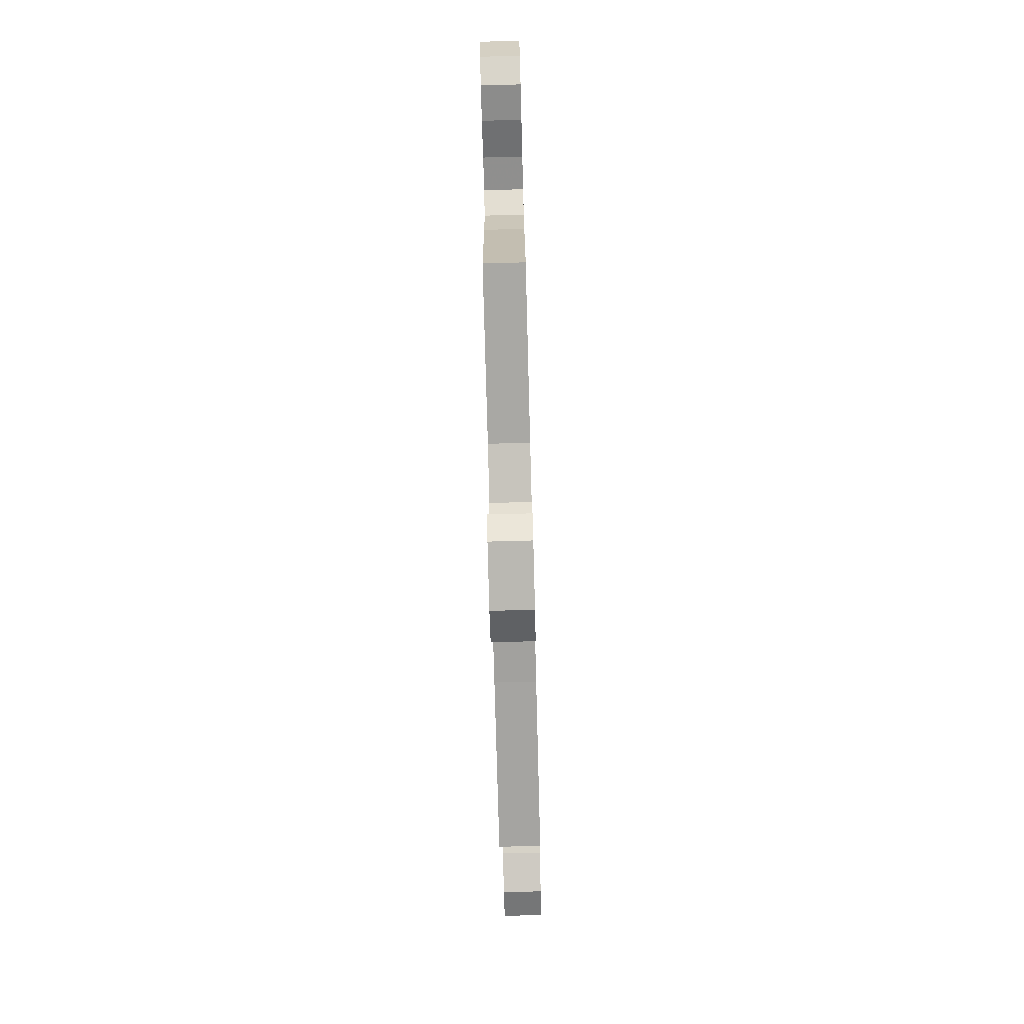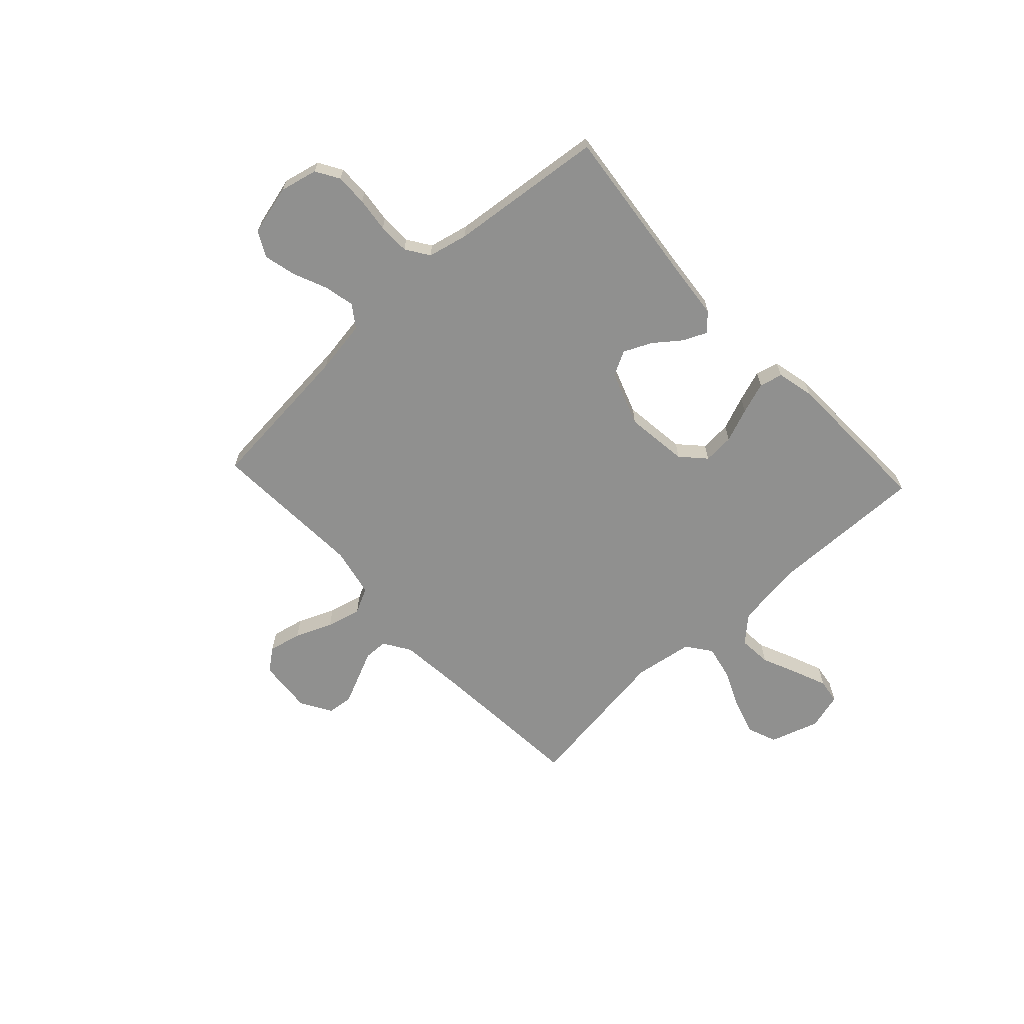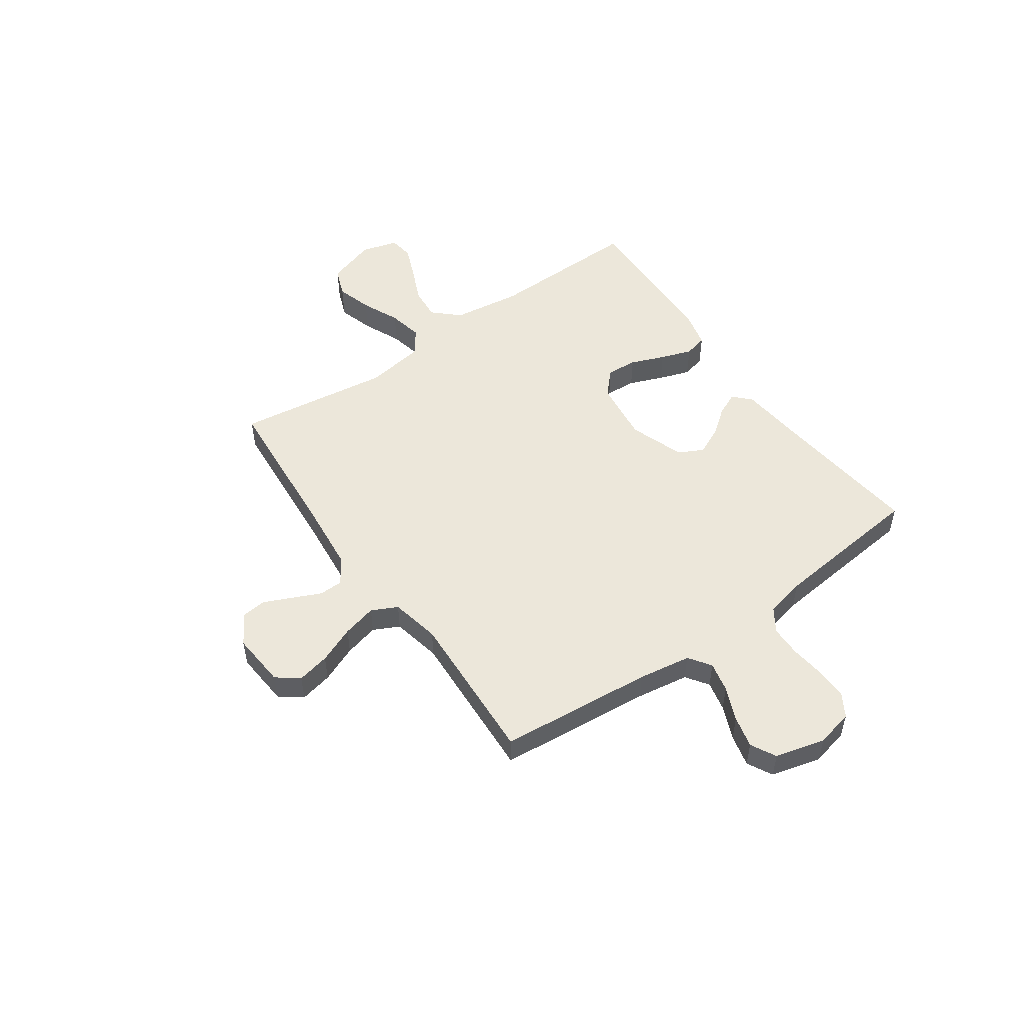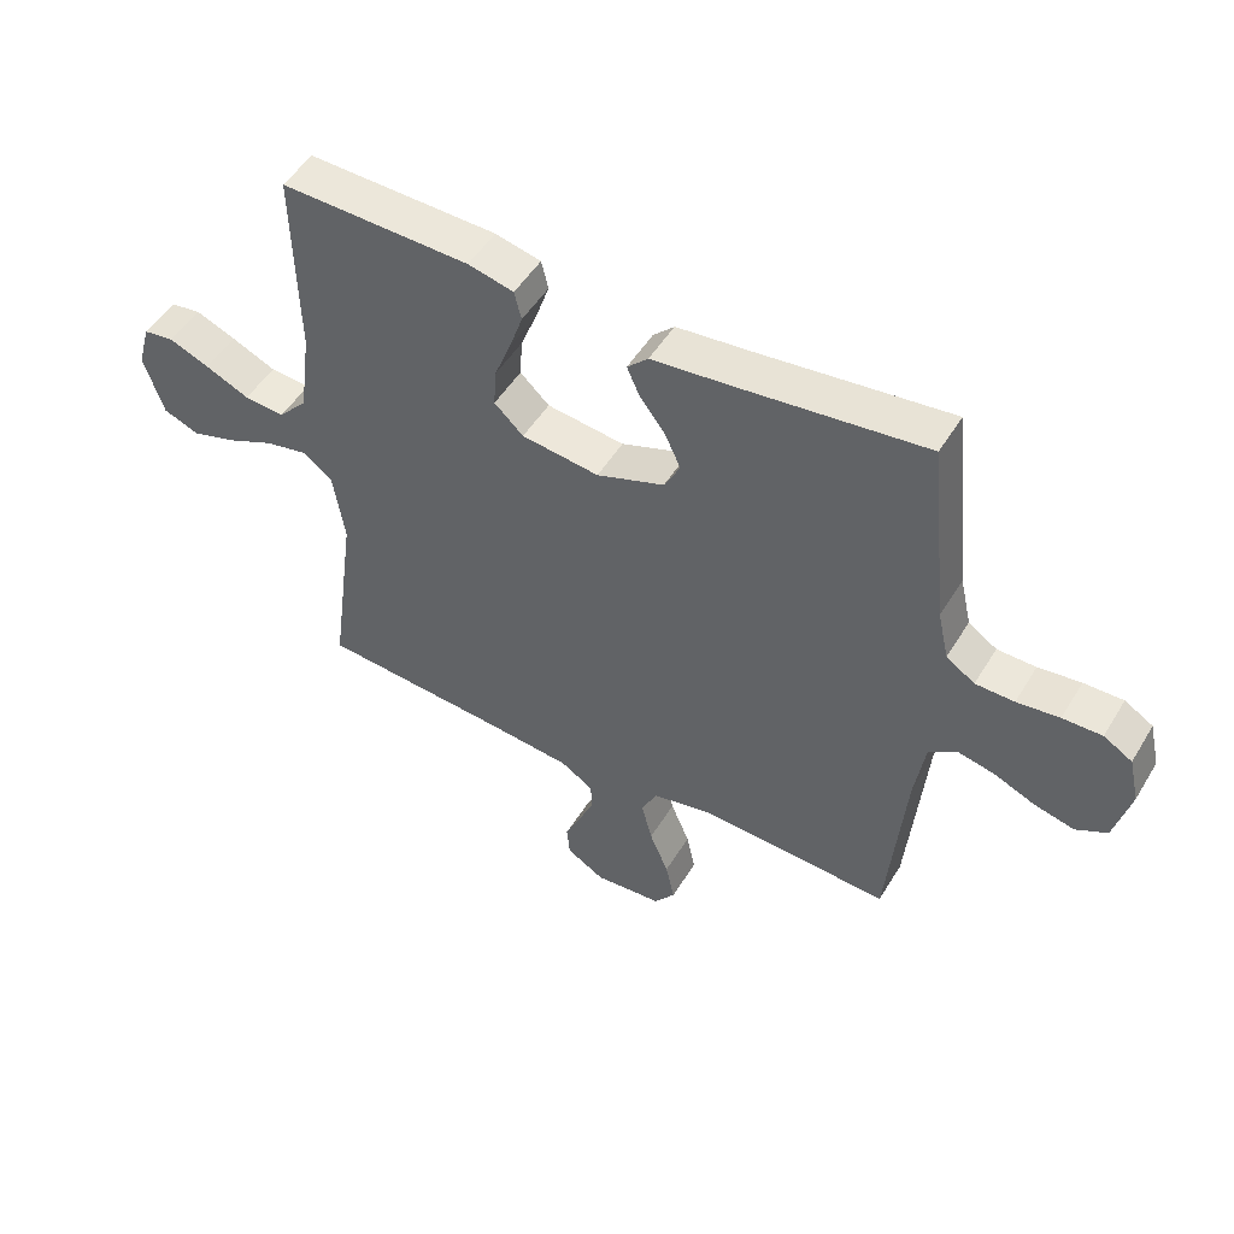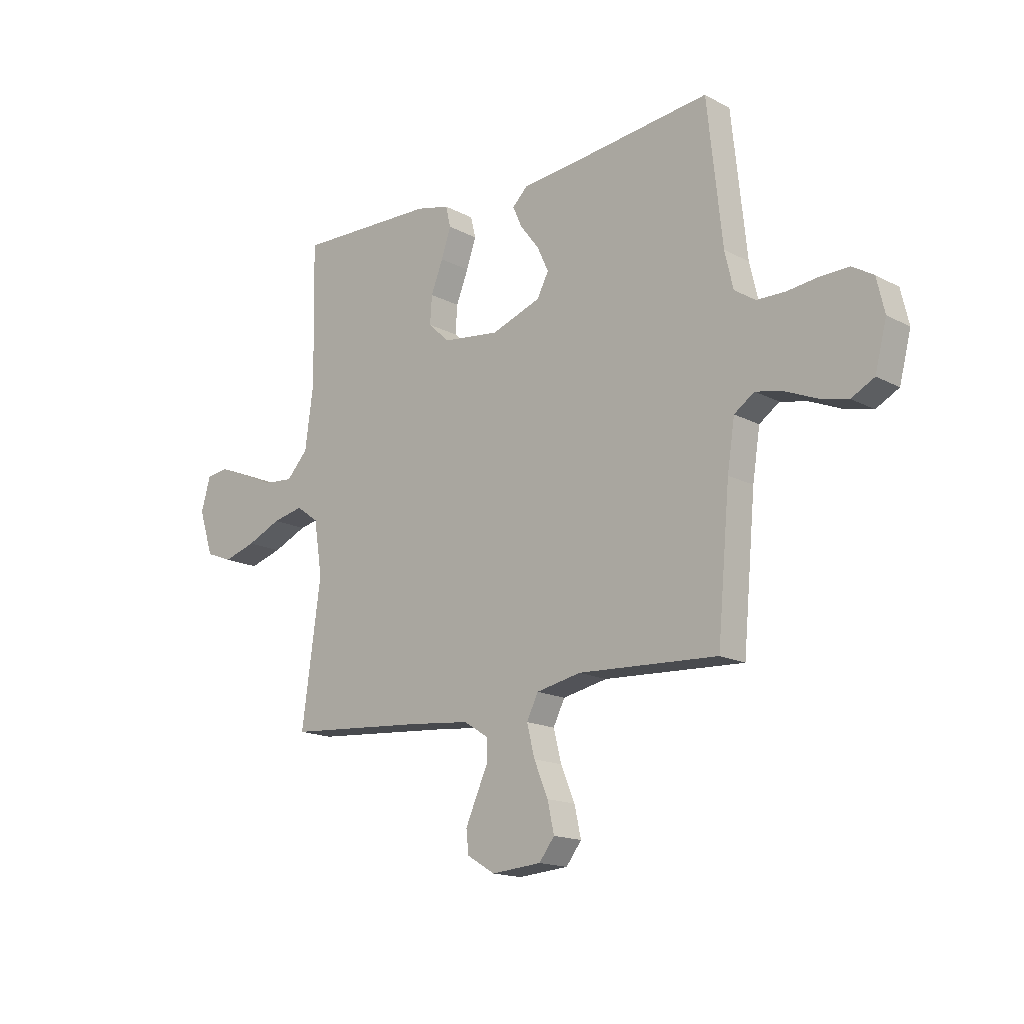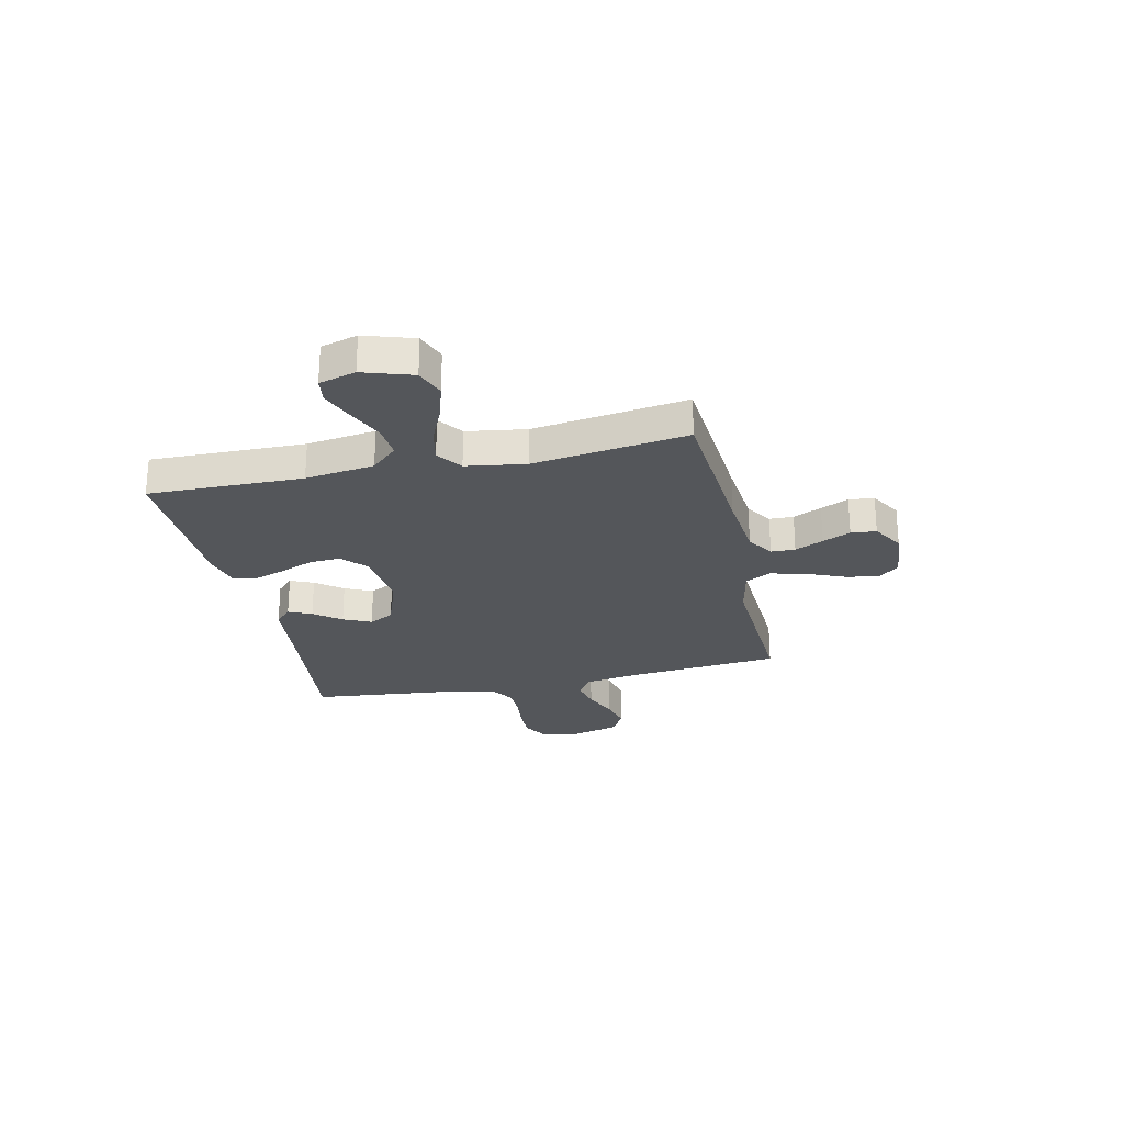
<metadata>
{"format":"obj","ext":"obj","renderer":"f3d","projection":"perspective","resolution":1024,"background":"white","views":[{"elev":-77.7,"azim":-88.5,"up":"+Z"},{"elev":-65.6,"azim":-47.1,"up":"+Y"},{"elev":51.6,"azim":-125.0,"up":"+Y"},{"elev":50.1,"azim":-149.7,"up":"+Z"},{"elev":-16.0,"azim":-137.5,"up":"+Z"},{"elev":-25.7,"azim":102.6,"up":"+Y"}]}
</metadata>
<code>
v 0.5 0.07 0.5
v 0.494 0.07 0.2
v 0.512 0.07 0.066
v 0.558 0.07 0.016
v 0.622 0.07 0.021
v 0.692 0.07 0.052
v 0.756 0.07 0.078
v 0.804 0.07 0.071
v 0.824 0.07 0
v 0.793 0.07 -0.096
v 0.736 0.07 -0.118
v 0.666 0.07 -0.097
v 0.592 0.07 -0.064
v 0.525 0.07 -0.05
v 0.477 0.07 -0.085
v 0.459 0.07 -0.2
v 0.5 0.07 -0.5
v 0.2 0.07 -0.523
v 0.069 0.07 -0.536
v 0.017 0.07 -0.569
v 0.016 0.07 -0.616
v 0.041 0.07 -0.671
v 0.065 0.07 -0.725
v 0.06 0.07 -0.774
v 0 0.07 -0.81
v -0.107 0.07 -0.801
v -0.14 0.07 -0.758
v -0.126 0.07 -0.694
v -0.096 0.07 -0.622
v -0.079 0.07 -0.555
v -0.104 0.07 -0.505
v -0.2 0.07 -0.485
v -0.5 0.07 -0.5
v -0.527 0.07 -0.2
v -0.543 0.07 -0.097
v -0.586 0.07 -0.067
v -0.645 0.07 -0.08
v -0.711 0.07 -0.108
v -0.773 0.07 -0.123
v -0.822 0.07 -0.097
v -0.847 0.07 0
v -0.83 0.07 0.073
v -0.785 0.07 0.1
v -0.723 0.07 0.099
v -0.656 0.07 0.091
v -0.595 0.07 0.092
v -0.55 0.07 0.122
v -0.532 0.07 0.2
v -0.5 0.07 0.5
v -0.2 0.07 0.466
v -0.08 0.07 0.454
v -0.047 0.07 0.422
v -0.067 0.07 0.377
v -0.107 0.07 0.325
v -0.132 0.07 0.271
v -0.107 0.07 0.223
v 0 0.07 0.185
v 0.122 0.07 0.2
v 0.168 0.07 0.243
v 0.164 0.07 0.303
v 0.138 0.07 0.369
v 0.117 0.07 0.43
v 0.128 0.07 0.475
v 0.2 0.07 0.492
v 0.5 0 0.5
v 0.494 0 0.2
v 0.512 0 0.066
v 0.558 0 0.016
v 0.622 0 0.021
v 0.692 0 0.052
v 0.756 0 0.078
v 0.804 0 0.071
v 0.824 0 0
v 0.793 0 -0.096
v 0.736 0 -0.118
v 0.666 0 -0.097
v 0.592 0 -0.064
v 0.525 0 -0.05
v 0.477 0 -0.085
v 0.459 0 -0.2
v 0.5 0 -0.5
v 0.2 0 -0.523
v 0.069 0 -0.536
v 0.017 0 -0.569
v 0.016 0 -0.616
v 0.041 0 -0.671
v 0.065 0 -0.725
v 0.06 0 -0.774
v 0 0 -0.81
v -0.107 0 -0.801
v -0.14 0 -0.758
v -0.126 0 -0.694
v -0.096 0 -0.622
v -0.079 0 -0.555
v -0.104 0 -0.505
v -0.2 0 -0.485
v -0.5 0 -0.5
v -0.527 0 -0.2
v -0.543 0 -0.097
v -0.586 0 -0.067
v -0.645 0 -0.08
v -0.711 0 -0.108
v -0.773 0 -0.123
v -0.822 0 -0.097
v -0.847 0 0
v -0.83 0 0.073
v -0.785 0 0.1
v -0.723 0 0.099
v -0.656 0 0.091
v -0.595 0 0.092
v -0.55 0 0.122
v -0.532 0 0.2
v -0.5 0 0.5
v -0.2 0 0.466
v -0.08 0 0.454
v -0.047 0 0.422
v -0.067 0 0.377
v -0.107 0 0.325
v -0.132 0 0.271
v -0.107 0 0.223
v 0 0 0.185
v 0.122 0 0.2
v 0.168 0 0.243
v 0.164 0 0.303
v 0.138 0 0.369
v 0.117 0 0.43
v 0.128 0 0.475
v 0.2 0 0.492
f 64 1 2
f 63 64 2
f 62 63 2
f 61 62 2
f 60 61 2
f 59 60 2 3
f 58 59 3 4
f 57 58 4
f 52 53 54
f 51 52 54
f 50 51 54
f 50 54 55
f 49 50 55
f 48 49 55
f 47 48 55 56
f 43 44 45
f 42 43 45
f 41 42 45
f 40 41 45
f 39 40 45
f 38 39 45
f 37 38 45
f 36 37 45 46
f 47 56 57
f 46 47 57
f 36 46 57
f 35 36 57
f 27 28 29
f 26 27 29
f 25 26 29
f 24 25 29
f 23 24 29
f 22 23 29
f 21 22 29
f 20 21 29 30
f 19 20 30 31
f 16 17 18
f 19 31 32
f 18 19 32
f 16 18 32
f 15 16 32
f 11 12 13
f 10 11 13
f 9 10 13
f 8 9 13
f 7 8 13
f 6 7 13
f 5 6 13
f 4 5 13 14
f 14 15 32
f 4 14 32
f 57 4 32
f 35 57 32
f 34 35 32
f 32 33 34
f 66 65 128
f 66 128 127
f 66 127 126
f 66 126 125
f 66 125 124
f 67 66 124 123
f 68 67 123 122
f 68 122 121
f 118 117 116
f 118 116 115
f 118 115 114
f 119 118 114
f 119 114 113
f 119 113 112
f 120 119 112 111
f 109 108 107
f 109 107 106
f 109 106 105
f 109 105 104
f 109 104 103
f 109 103 102
f 109 102 101
f 110 109 101 100
f 121 120 111
f 121 111 110
f 121 110 100
f 121 100 99
f 93 92 91
f 93 91 90
f 93 90 89
f 93 89 88
f 93 88 87
f 93 87 86
f 93 86 85
f 94 93 85 84
f 95 94 84 83
f 82 81 80
f 96 95 83
f 96 83 82
f 96 82 80
f 96 80 79
f 77 76 75
f 77 75 74
f 77 74 73
f 77 73 72
f 77 72 71
f 77 71 70
f 77 70 69
f 78 77 69 68
f 96 79 78
f 96 78 68
f 96 68 121
f 96 121 99
f 96 99 98
f 98 97 96
f 1 65 66 2
f 2 66 67 3
f 3 67 68 4
f 4 68 69 5
f 5 69 70 6
f 6 70 71 7
f 7 71 72 8
f 8 72 73 9
f 9 73 74 10
f 10 74 75 11
f 11 75 76 12
f 12 76 77 13
f 13 77 78 14
f 14 78 79 15
f 15 79 80 16
f 16 80 81 17
f 17 81 82 18
f 18 82 83 19
f 19 83 84 20
f 20 84 85 21
f 21 85 86 22
f 22 86 87 23
f 23 87 88 24
f 24 88 89 25
f 25 89 90 26
f 26 90 91 27
f 27 91 92 28
f 28 92 93 29
f 29 93 94 30
f 30 94 95 31
f 31 95 96 32
f 32 96 97 33
f 33 97 98 34
f 34 98 99 35
f 35 99 100 36
f 36 100 101 37
f 37 101 102 38
f 38 102 103 39
f 39 103 104 40
f 40 104 105 41
f 41 105 106 42
f 42 106 107 43
f 43 107 108 44
f 44 108 109 45
f 45 109 110 46
f 46 110 111 47
f 47 111 112 48
f 48 112 113 49
f 49 113 114 50
f 50 114 115 51
f 51 115 116 52
f 52 116 117 53
f 53 117 118 54
f 54 118 119 55
f 55 119 120 56
f 56 120 121 57
f 57 121 122 58
f 58 122 123 59
f 59 123 124 60
f 60 124 125 61
f 61 125 126 62
f 62 126 127 63
f 63 127 128 64
f 64 128 65 1

</code>
